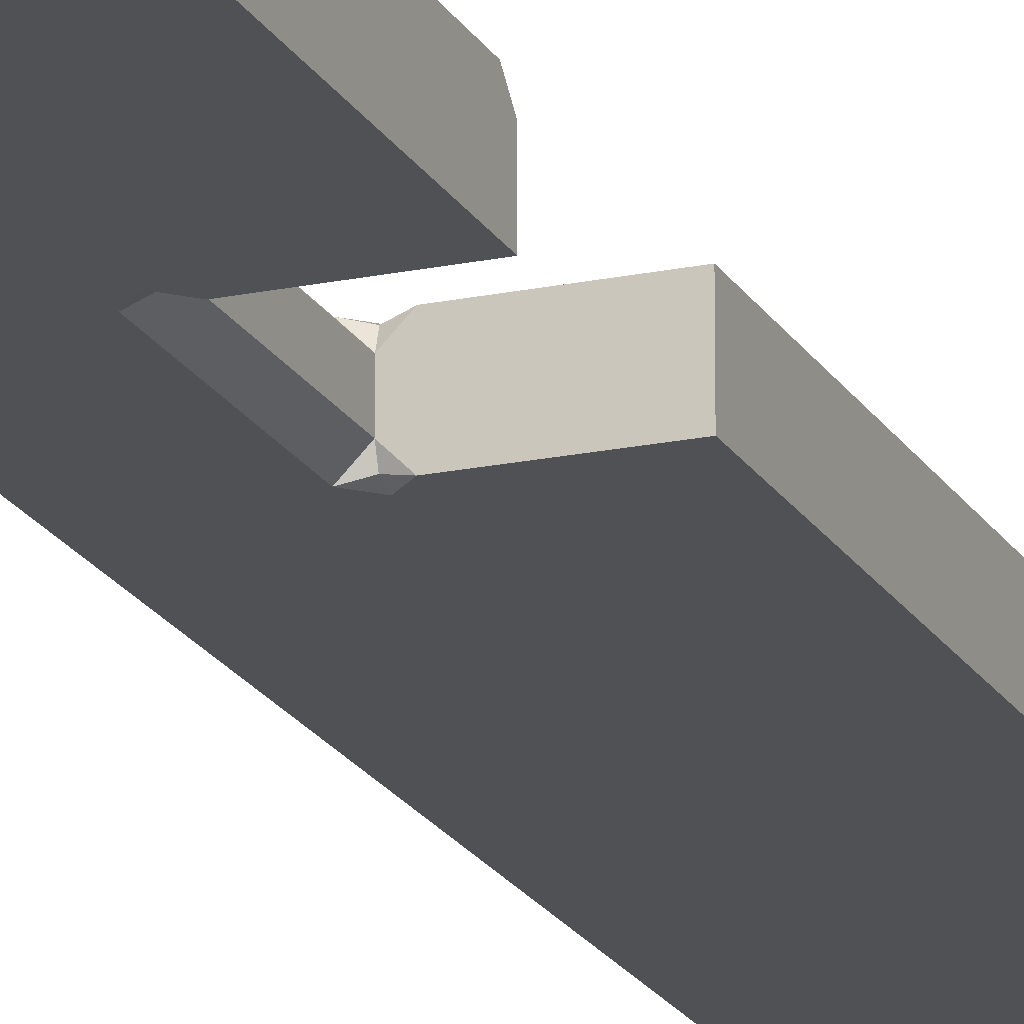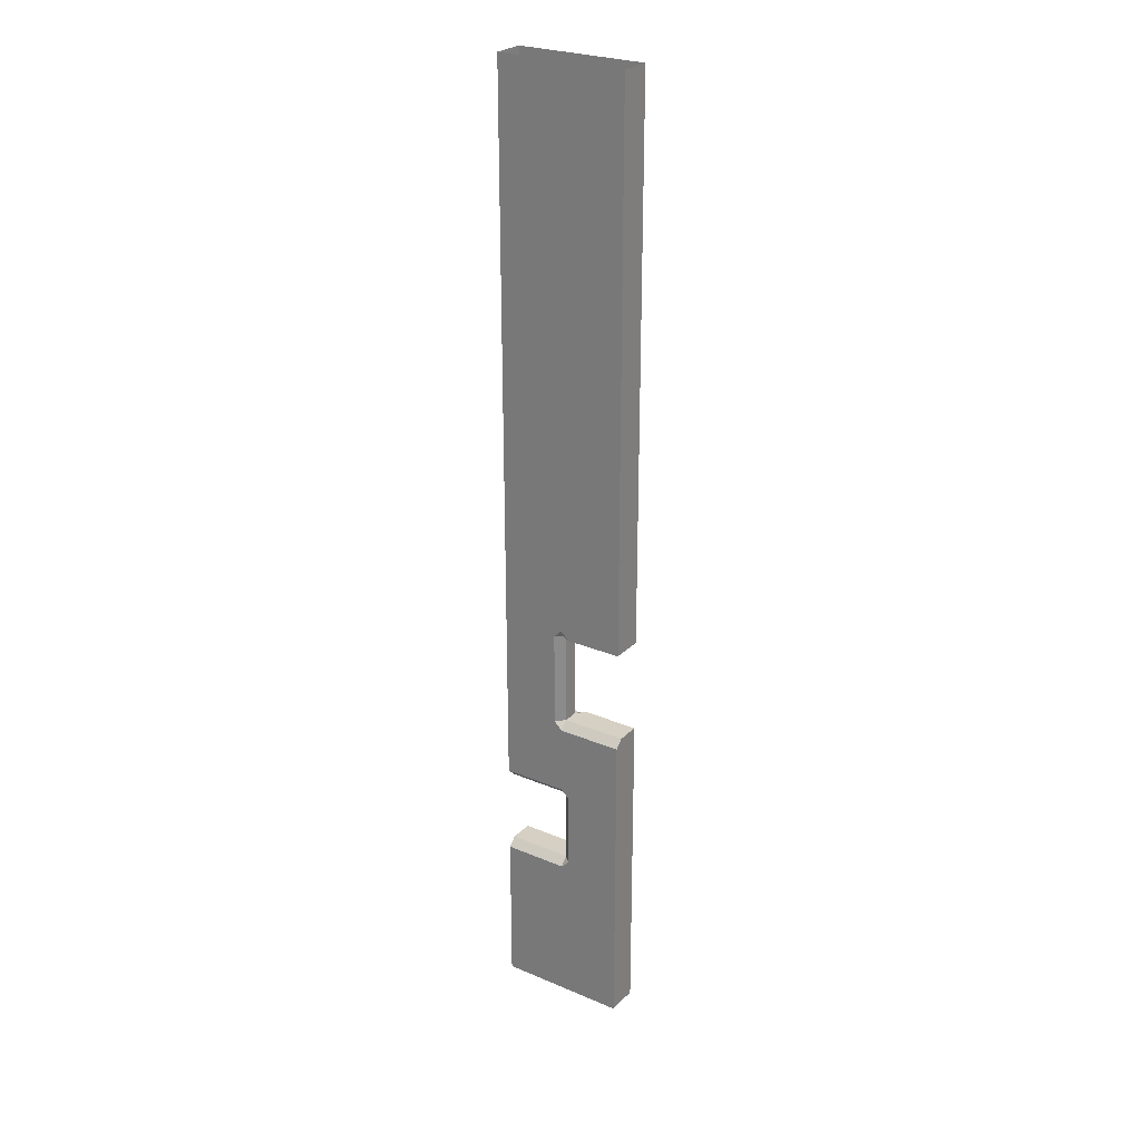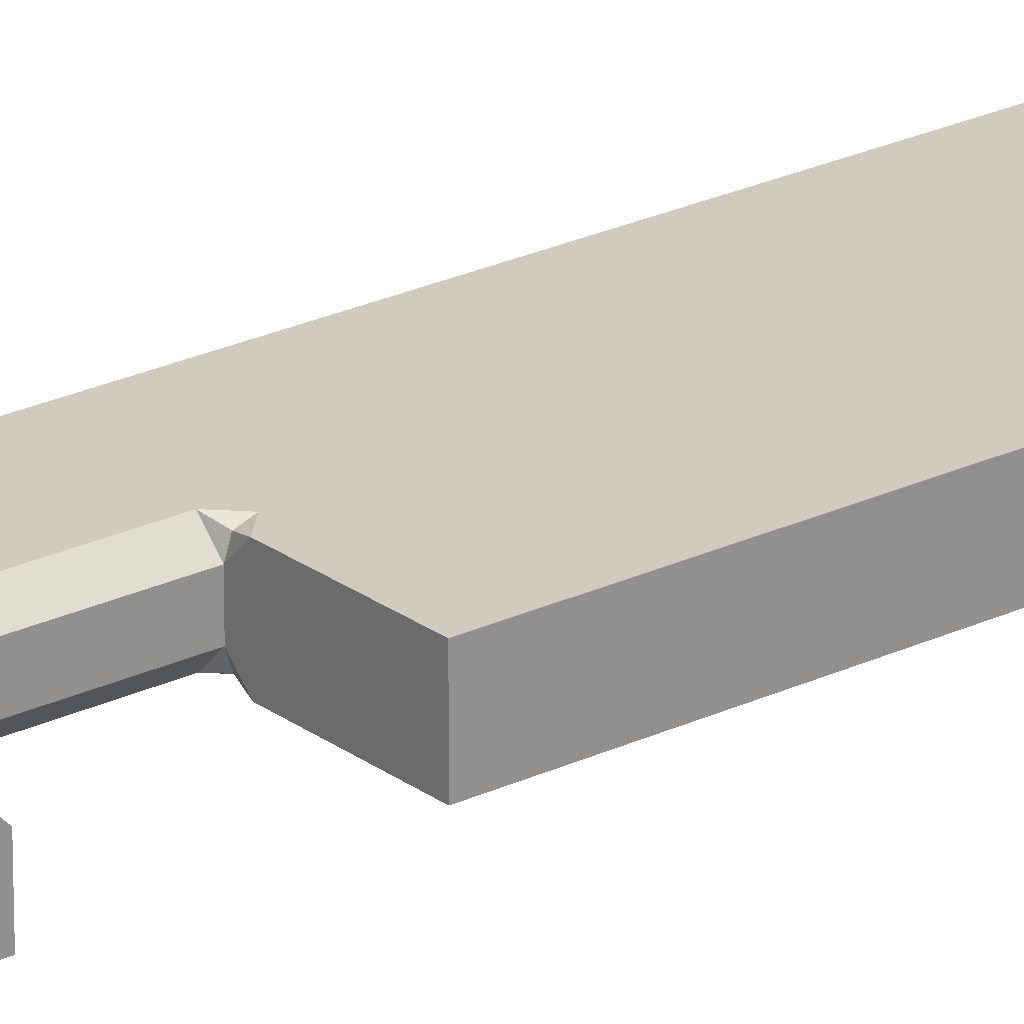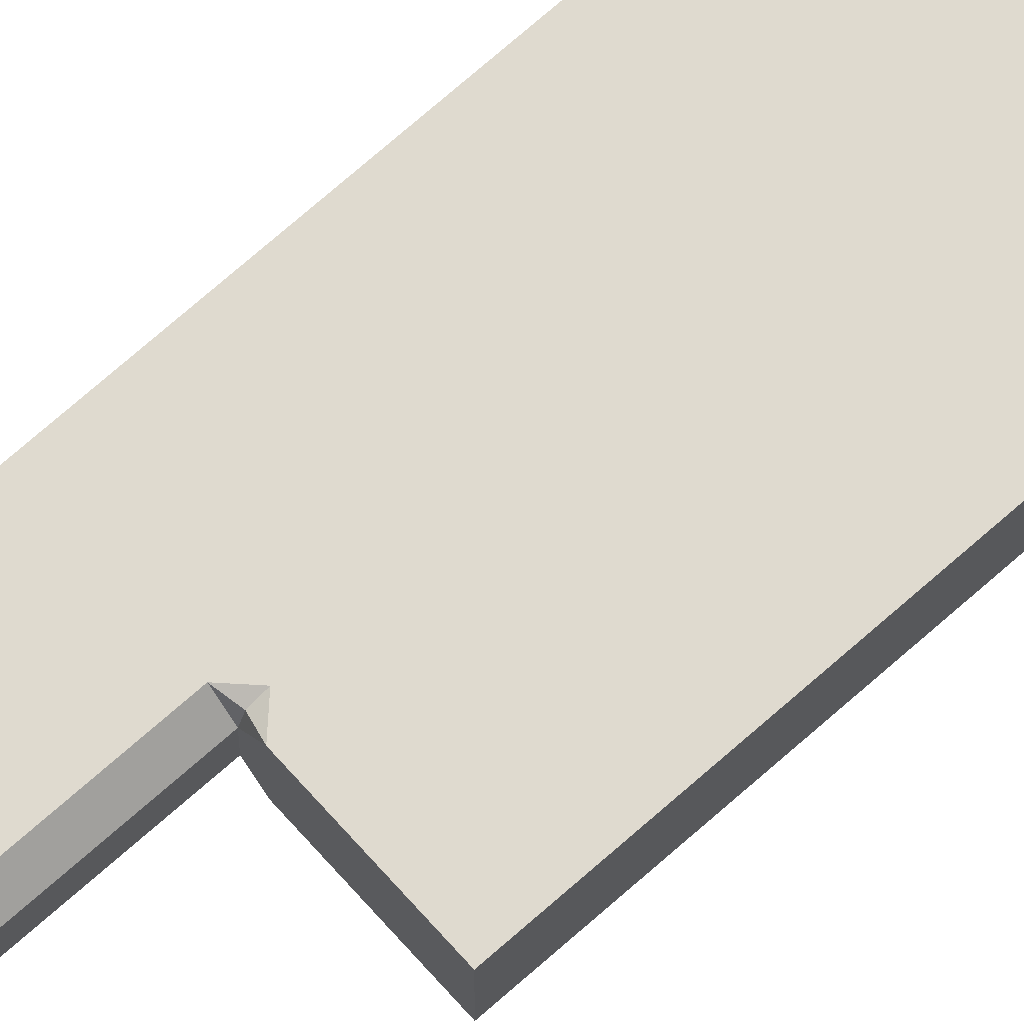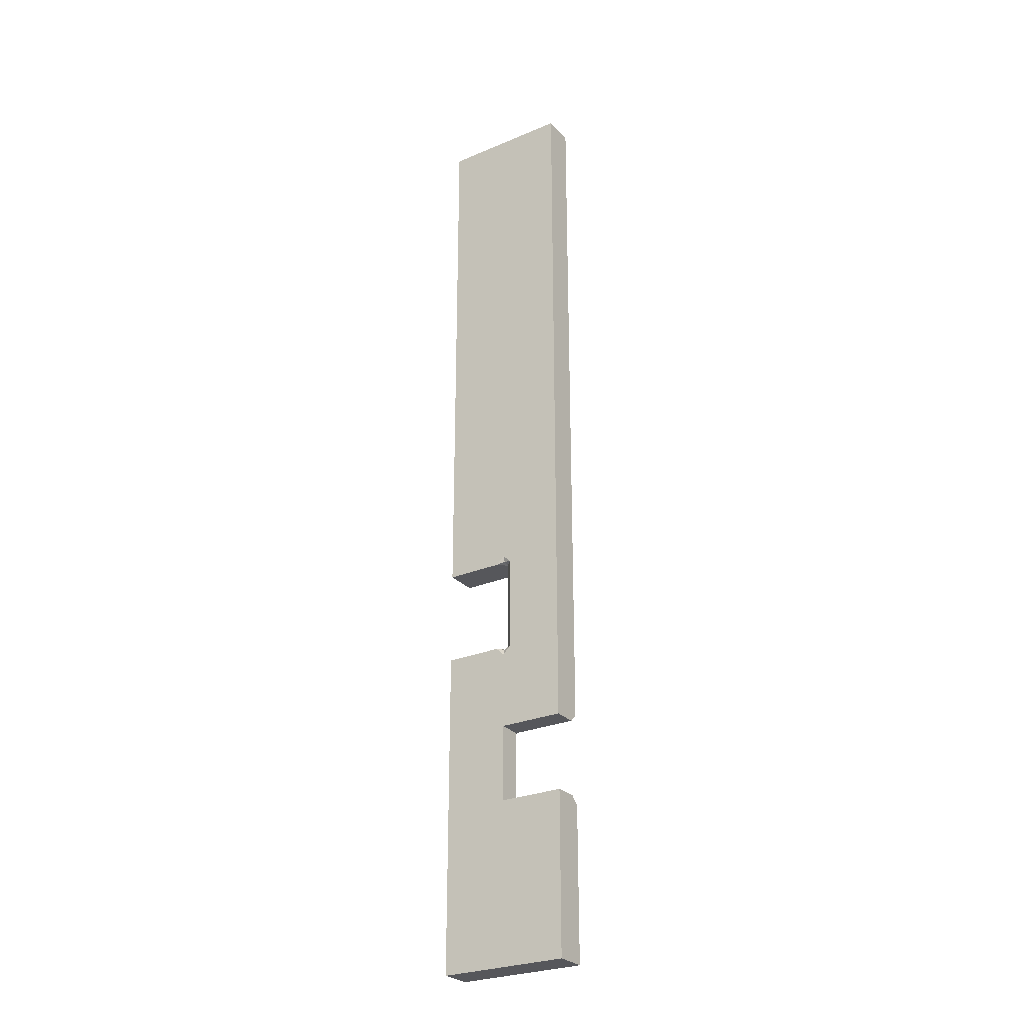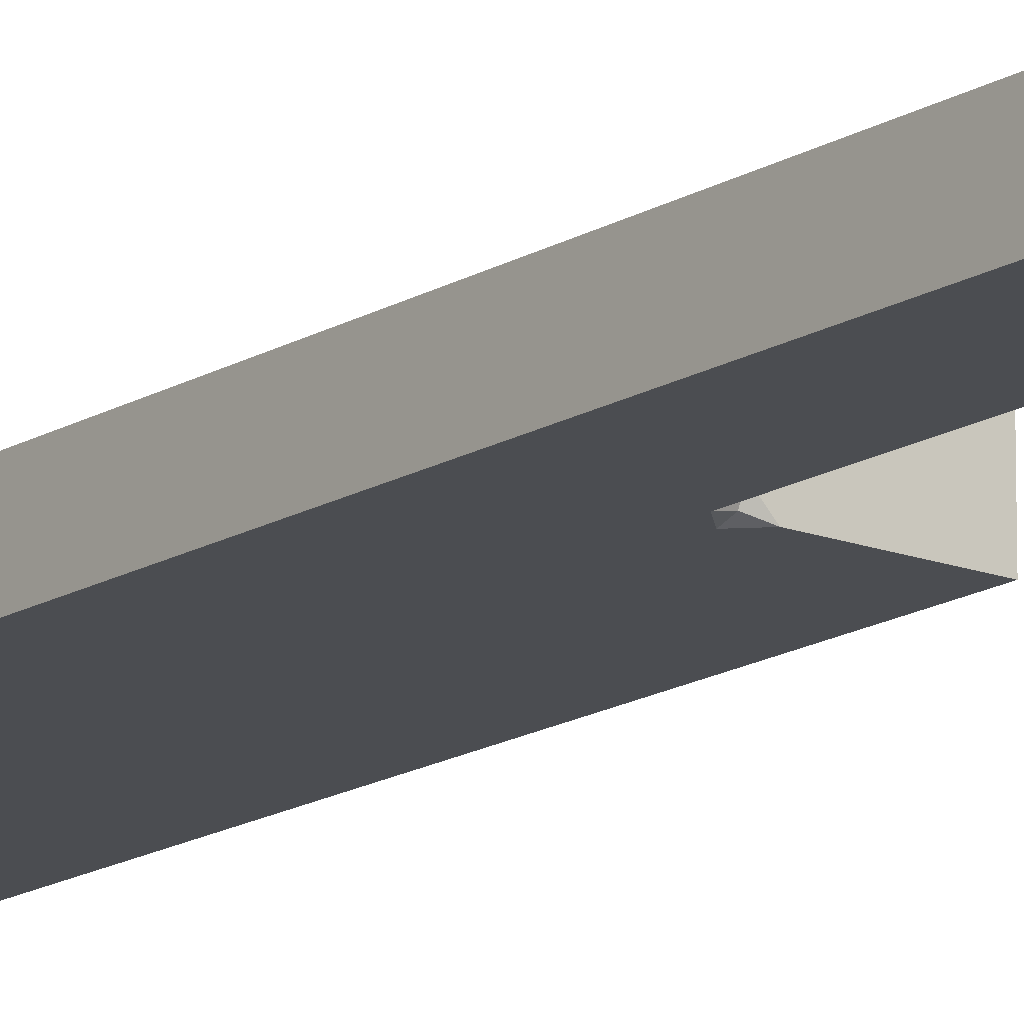
<metadata>
{"format":"obj","ext":"obj","renderer":"f3d","projection":"perspective","resolution":1024,"background":"white","views":[{"elev":-19.5,"azim":-158.5,"up":"+Y"},{"elev":26.3,"azim":-146.4,"up":"+Z"},{"elev":23.6,"azim":-129.0,"up":"+Y"},{"elev":70.7,"azim":-131.7,"up":"+Y"},{"elev":-27.3,"azim":33.0,"up":"+Z"},{"elev":-15.9,"azim":141.3,"up":"+Y"}]}
</metadata>
<code>
g pb_Mesh174380
v -8 0 0
v -8 0 -16
v -8 2 0
v -8 2 -16
v 0 0 -16
v 0 0 0
v 0 2 -16
v 0 2 0
v -8 2 -16
v -8 0 -16
v -8 2 -34.13
v -8 0 -34.13
v 0 0 -16
v 0 2 -16
v 0.0001504 0 -34.13
v 0.0001504 2 -34.13
v -4 0 -45.25
v 0.0002288 0 -45.25
v 0.0002288 1.5 -45.25
v -4 1.5 -45.25
v 0 2 0
v -4 2 0
v -4 2 -16
v 0 2 -16
v -4 2 0
v -8 2 0
v -8 2 -16
v -4 2 -16
v 0 0 -16
v -4 0 -16
v -4 0 0
v 0 0 0
v -4 0 -16
v -8 0 -16
v -8 0 0
v -4 0 0
v 0.0001504 0 -34.13
v 0.0001504 2 -34.13
v 0.0001887 0 -40
v 0.0001887 2 -40
v 0.0001504 2 -34.13
v -3.5 2 -34.13
v 0.0001887 2 -40
v -3.5 2 -40
v -4 1.5 -34.13
v -4 0.5 -34.13
v -4 1.5 -40
v -4 0.5 -40
v -3.5 0 -34.13
v 0.0001504 0 -34.13
v -3.5 0 -40
v 0.0001887 0 -40
v -4 0 -60
v -4 2 -60
v -8 0 -60
v -8 2 -60
v -4 0 -45.25
v -4 1.5 -45.25
v -4 0 -50
v -4 1.5 -50
v -8 0 -45.25
v -4 0 -45.25
v -8 0 -50
v -4 0 -50
v -4.5 2 -45.25
v -8 2 -45.25
v -4.5 2 -50
v -8 2 -50
v -8 2 -45.25
v -8 0 -45.25
v -8 2 -50
v -8 0 -50
v -8 0 -50
v -4 0 -50
v -8 0 -54
v -4 0 -54
v -8 2 -50
v -8 0 -50
v -8 2 -54
v -8 0 -54
v -4 0 -50
v -4 1.5 -50
v 0.0002575 0 -50
v 0.0002575 1.5 -50
v -4 0 -54
v -4 0 -50
v 0.0002769 0 -54
v 0.0002575 0 -50
v -4 2 -50.5
v -4 2 -54
v 0.0002599 2 -50.5
v 0.0002769 2 -54
v -4 2 -60
v -4 0 -60
v 0.0003061 2 -60
v 0.0003061 0 -60
v 0.0002769 2 -54
v -4 2 -54
v 0.0003061 2 -60
v -4 2 -60
v -8 0 -54
v -4 0 -54
v -8 0 -60
v -4 0 -60
v -4 2 -54
v -8 2 -54
v -4 2 -60
v -8 2 -60
v -8 2 -54
v -8 0 -54
v -8 2 -60
v -8 0 -60
v -4 0 -54
v 0.0002769 0 -54
v -4 0 -60
v 0.0003061 0 -60
v 0.0002769 0 -54
v 0.0002769 2 -54
v 0.0003061 0 -60
v 0.0003061 2 -60
v -8 1.5 -40
v -4 1.5 -40
v -8 2 -40.5
v -4 2 -40.5
v -4 1.5 -50
v 0.0002575 1.5 -50
v -4 2 -50.5
v 0.0002599 2 -50.5
v -3.5 2 -34.13
v -3.5 2 -40
v -4 1.5 -34.13
v -4 1.5 -40
v -4 0.5 -34.13
v -4 0.5 -40
v -3.5 0 -34.13
v -3.5 0 -40
v 0.0002288 1.5 -45.25
v -4 1.5 -45.25
v 0.0002262 2 -44.75
v -4 2 -44.75
v -4 1.5 -45.25
v -4 1.5 -50
v -4.5 2 -45.25
v -4.5 2 -50
v -8 0 -40
v -8 0 -45.25
v -8 2 -45.25
v -8 2 -40.5
v -8 1.5 -40
v -3.5 2 -40
v -4 2 -40.5
v -4 2 -44.75
v 0.0002262 2 -44.75
v 0.0001887 2 -40
v -8 2 -50
v -8 2 -54
v -4 2 -54
v -4 2 -50.5
v -4.5 2 -50
v 0.0002575 1.5 -50
v 0.0002599 2 -50.5
v 0.0002769 2 -54
v 0.0002769 0 -54
v 0.0002575 0 -50
v -4 1.5 -34.13
v -4.5 2 -34.13
v -8 2 -34.13
v -8 0 -34.13
v -4.5 0 -34.13
v -4 0.5 -34.13
v -4 2 -33.63
v -3.5 2 -34.13
v 0.0001504 2 -34.13
v 0 2 -16
v -4 2 -16
v -8 2 -34.13
v -4.5 2 -34.13
v -4 2 -33.63
v -4 2 -16
v -8 2 -16
v -4 0 -33.63
v -4.5 0 -34.13
v -8 0 -34.13
v -8 0 -16
v -4 0 -16
v 0.0001504 0 -34.13
v -3.5 0 -34.13
v -4 0 -33.63
v -4 0 -16
v 0 0 -16
v 0.0001887 0 -40
v 0.0002288 0 -45.25
v -4 0 -45.25
v -4 0 -40.5
v -3.5 0 -40
v -4 0.5 -40
v -4.5 0 -40
v -8 0 -40
v -8 1.5 -40
v -4 1.5 -40
v -4 0 -45.25
v -8 0 -45.25
v -8 0 -40
v -4.5 0 -40
v -4 0 -40.5
v 0.0001887 2 -40
v 0.0002262 2 -44.75
v 0.0002288 1.5 -45.25
v 0.0002288 0 -45.25
v 0.0001887 0 -40
v -4 2 -40.5
v -8 2 -40.5
v -8 2 -45.25
v -4.5 2 -45.25
v -4 2 -44.75
v -4 1.5 -40
v -4 2 -40.5
v -3.5 2 -40
v -4 1.5 -50
v -4 2 -50.5
v -4.5 2 -50
v -3.5 2 -34.13
v -4 1.875 -34
v -4 1.5 -34.13
v -4 1.5 -34.13
v -4 1.875 -34
v -4.5 2 -34.13
v -4.5 2 -34.13
v -4 1.875 -34
v -4 2 -33.63
v -4 2 -33.63
v -4 1.875 -34
v -3.5 2 -34.13
v -4 0.5 -34.13
v -4 0.125 -34
v -3.5 0 -34.13
v -3.5 0 -34.13
v -4 0.125 -34
v -4 0 -33.63
v -4 0 -33.63
v -4 0.125 -34
v -4.5 0 -34.13
v -4.5 0 -34.13
v -4 0.125 -34
v -4 0.5 -34.13
v -3.5 0 -40
v -4 0.125 -40.13
v -4 0.5 -40
v -4 0.5 -40
v -4 0.125 -40.13
v -4.5 0 -40
v -4.5 0 -40
v -4 0.125 -40.13
v -4 0 -40.5
v -4 0 -40.5
v -4 0.125 -40.13
v -3.5 0 -40
v -4 1.5 -45.25
v -4 2 -44.75
v -4.5 2 -45.25
g pb_Mesh174380_0
f 3 2 1
f 3 4 2
f 7 6 5
f 7 8 6
f 11 10 9
f 11 12 10
f 15 14 13
f 15 16 14
f 19 18 20
f 18 17 20
f 21 24 23
f 21 23 22
f 25 28 27
f 25 27 26
f 31 30 32
f 30 29 32
f 35 34 36
f 34 33 36
f 39 38 37
f 39 40 38
f 43 42 41
f 43 44 42
f 47 46 45
f 47 48 46
f 51 50 49
f 51 52 50
f 55 54 53
f 55 56 54
f 59 58 57
f 59 60 58
f 63 62 61
f 63 64 62
f 67 66 65
f 67 68 66
f 71 70 69
f 71 72 70
f 75 74 73
f 75 76 74
f 79 78 77
f 79 80 78
f 83 82 81
f 83 84 82
f 87 86 85
f 87 88 86
f 91 90 89
f 91 92 90
f 95 94 93
f 95 96 94
f 99 98 97
f 99 100 98
f 103 102 101
f 103 104 102
f 107 106 105
f 107 108 106
f 111 110 109
f 111 112 110
f 115 114 113
f 115 116 114
f 119 118 117
f 119 120 118
f 121 122 123
f 122 124 123
f 125 126 127
f 126 128 127
f 129 130 131
f 130 132 131
f 133 134 135
f 134 136 135
f 137 138 139
f 138 140 139
f 141 142 143
f 142 144 143
f 145 149 148
f 148 146 145
f 148 147 146
f 151 153 152
f 150 154 151
f 153 151 154
f 155 159 156
f 159 158 156
f 158 157 156
f 163 162 161
f 164 163 161
f 161 160 164
f 169 167 166
f 169 168 167
f 169 166 165
f 165 170 169
f 174 171 175
f 171 173 172
f 171 174 173
f 178 177 176
f 176 180 178
f 180 179 178
f 181 185 184
f 181 184 183
f 183 182 181
f 186 190 188
f 187 186 188
f 189 188 190
f 191 194 192
f 194 191 195
f 193 192 194
f 199 198 197
f 197 196 200
f 199 197 200
f 202 201 205
f 203 202 205
f 203 205 204
f 209 208 207
f 209 207 210
f 206 210 207
f 215 214 213
f 213 212 215
f 212 211 215
f 218 217 216
f 219 220 221
f 224 223 222
f 227 226 225
f 230 229 228
f 233 232 231
f 236 235 234
f 239 238 237
f 242 241 240
f 245 244 243
f 248 247 246
f 251 250 249
f 254 253 252
f 257 256 255
f 260 259 258

</code>
